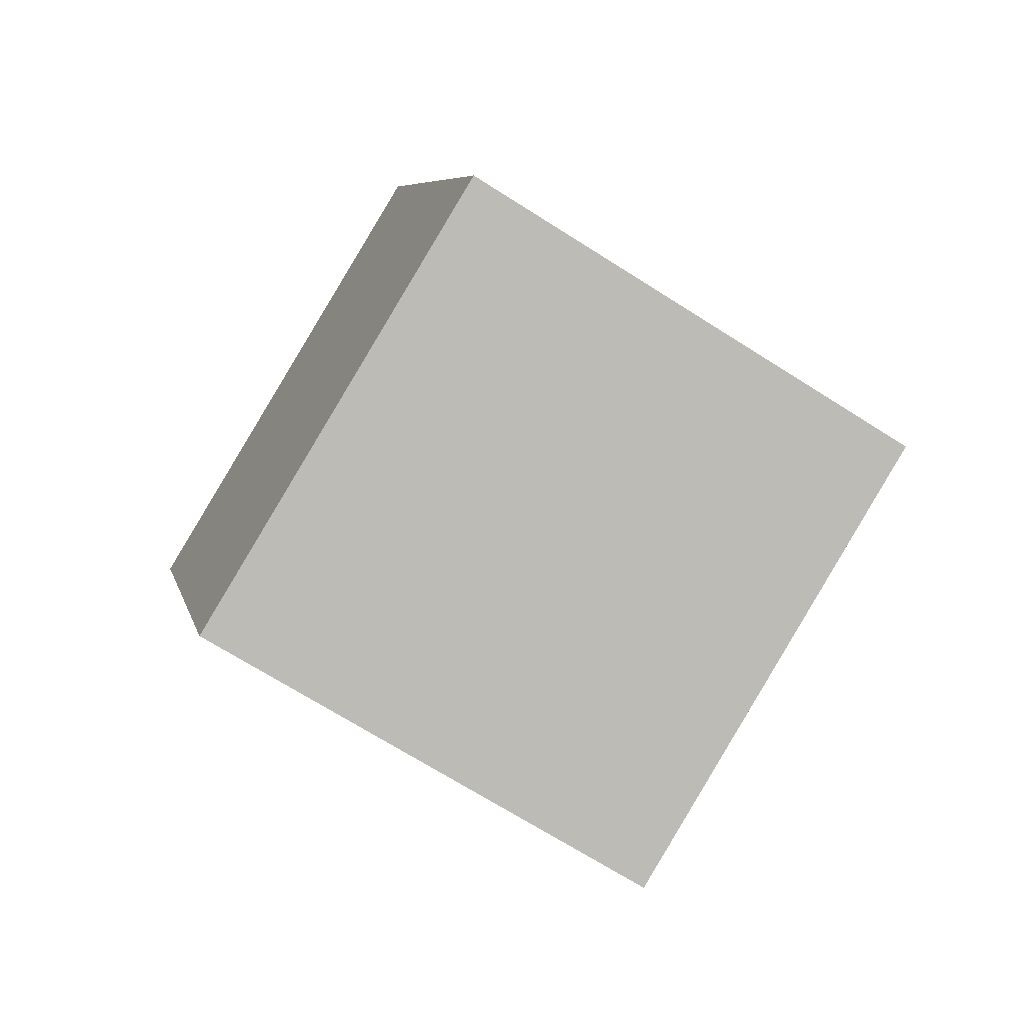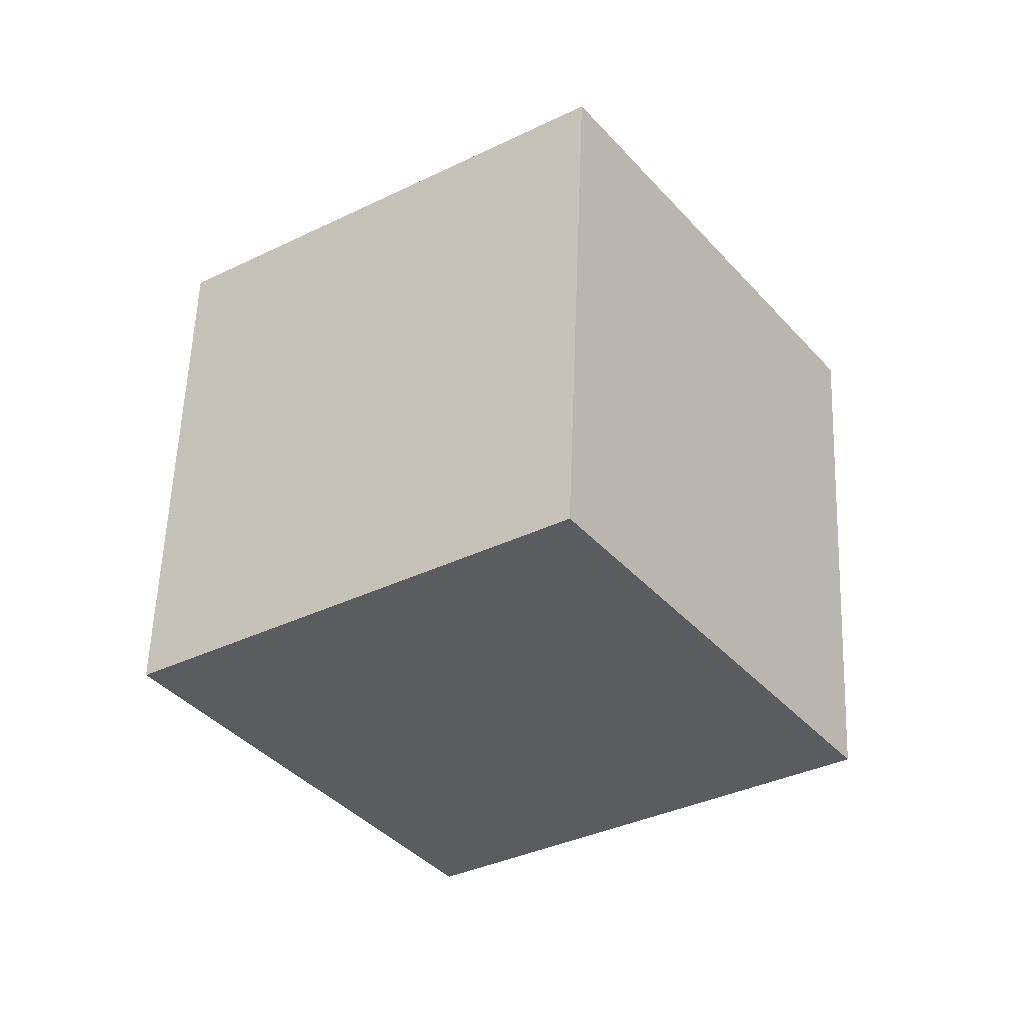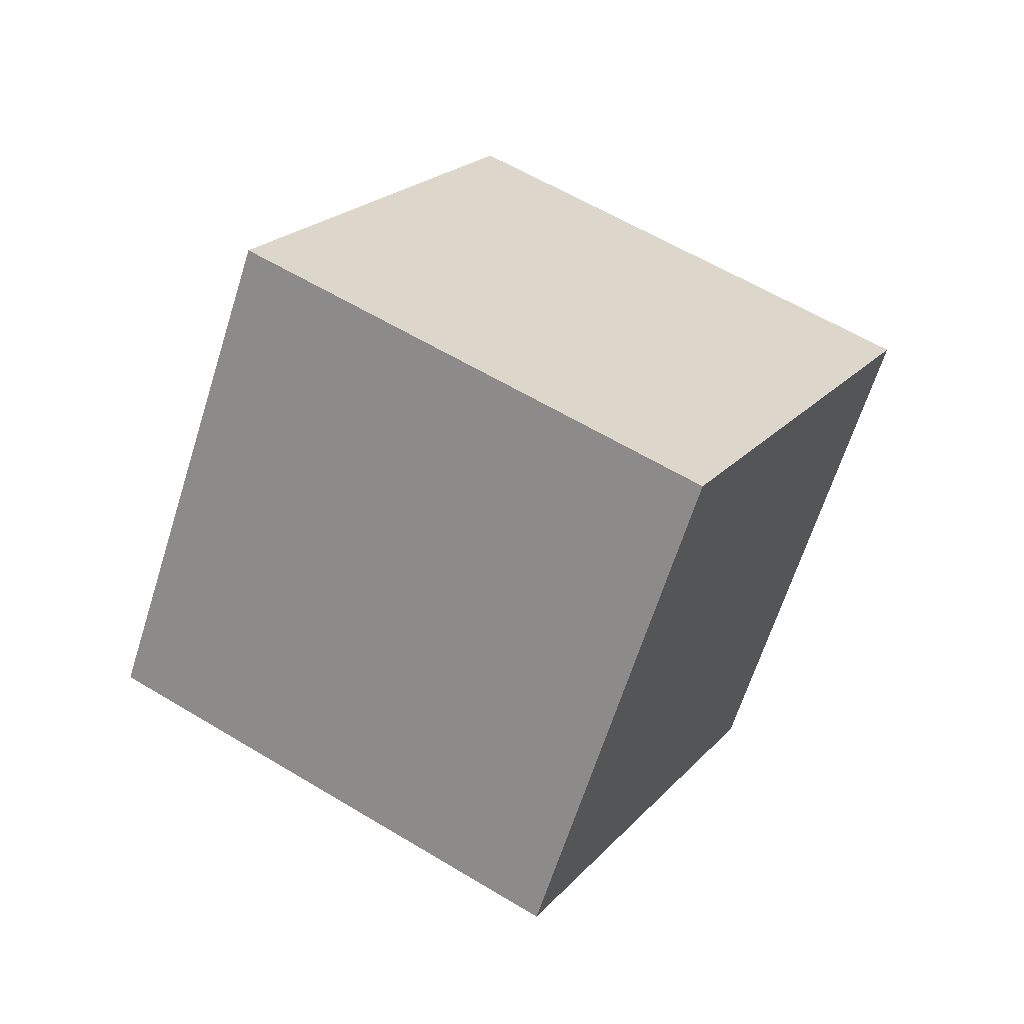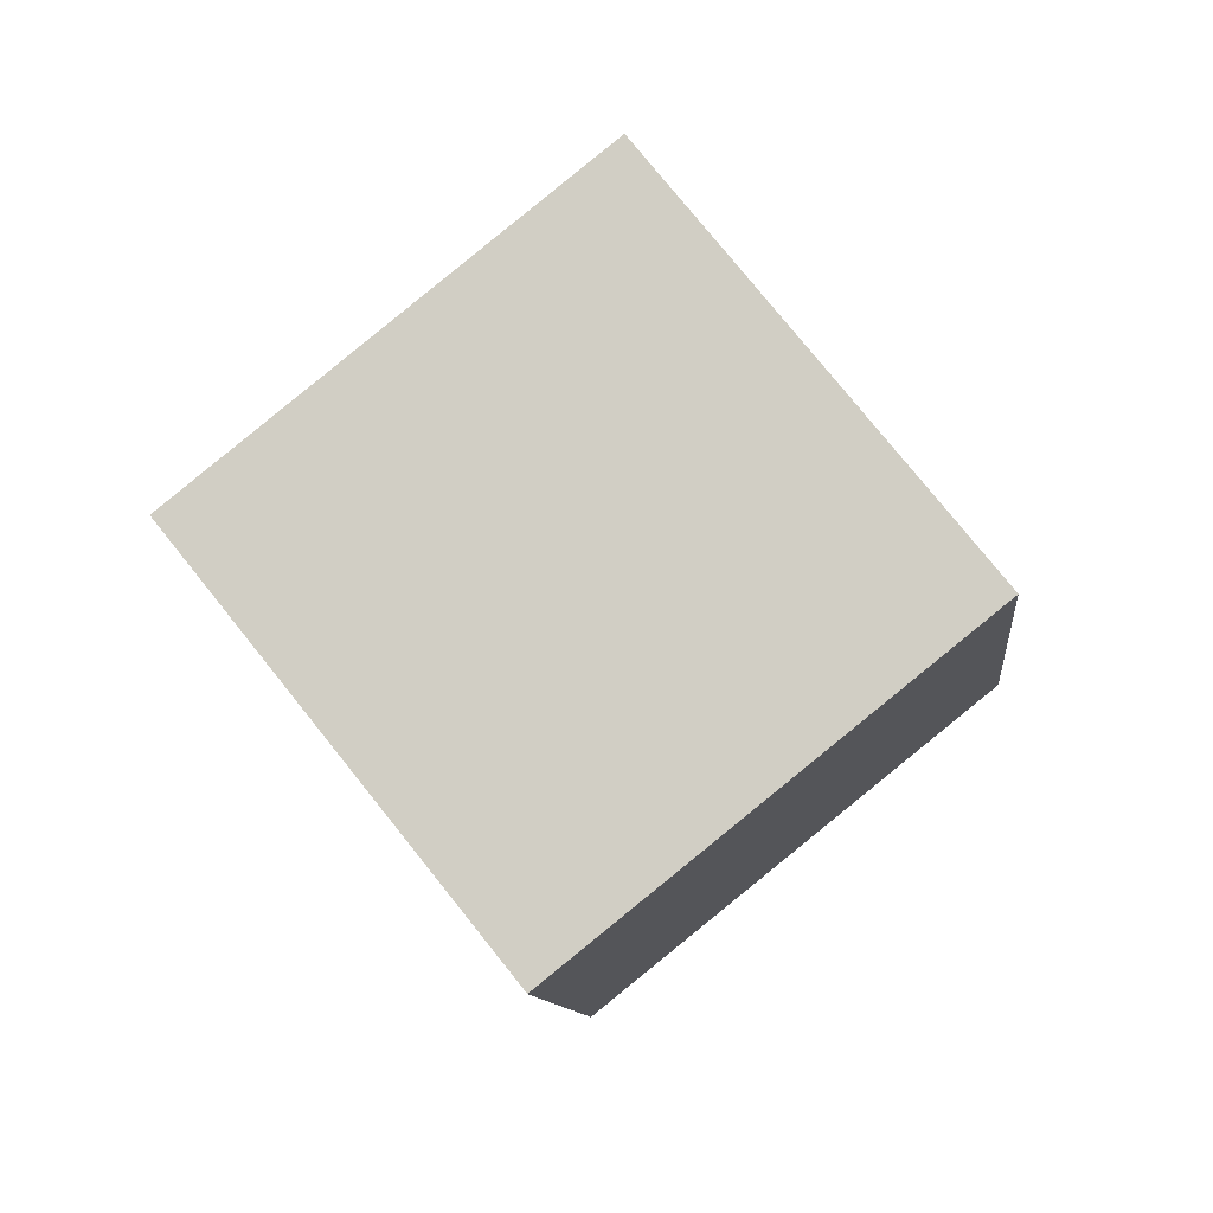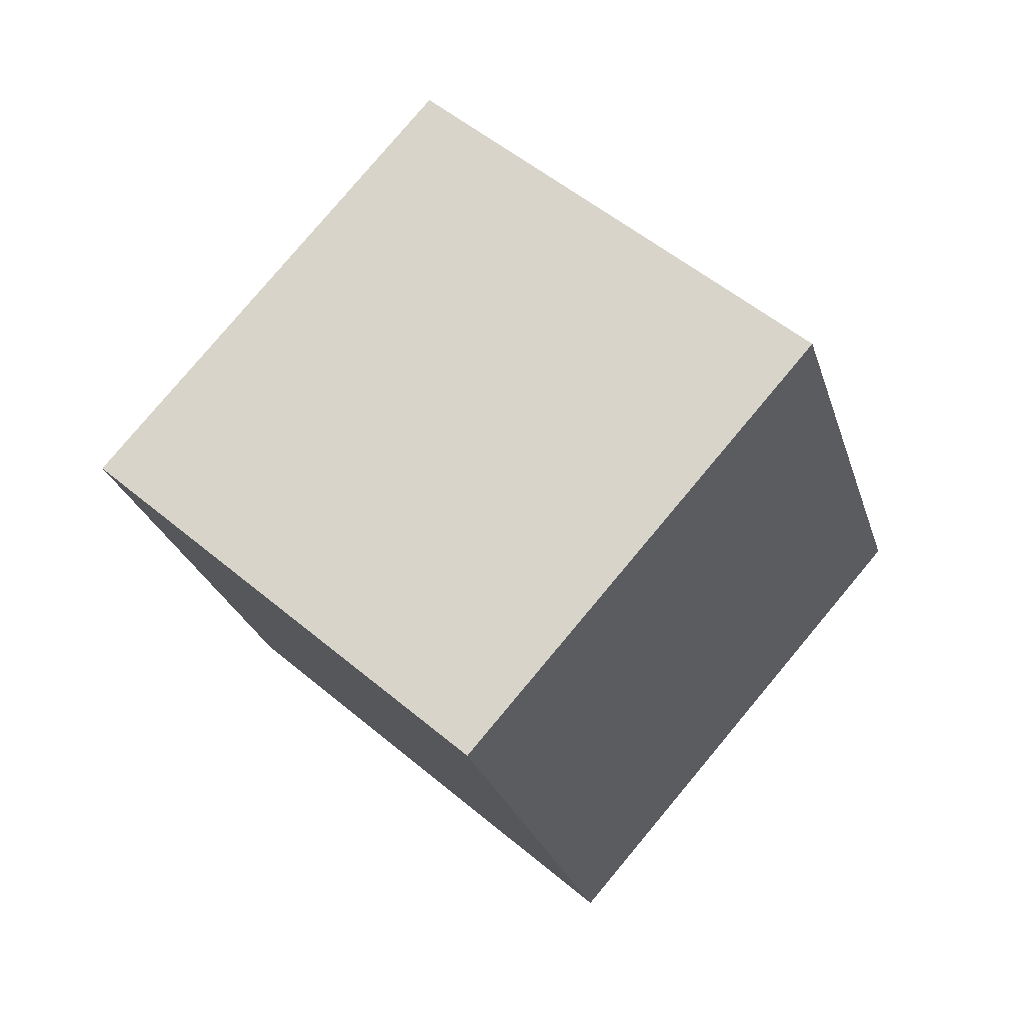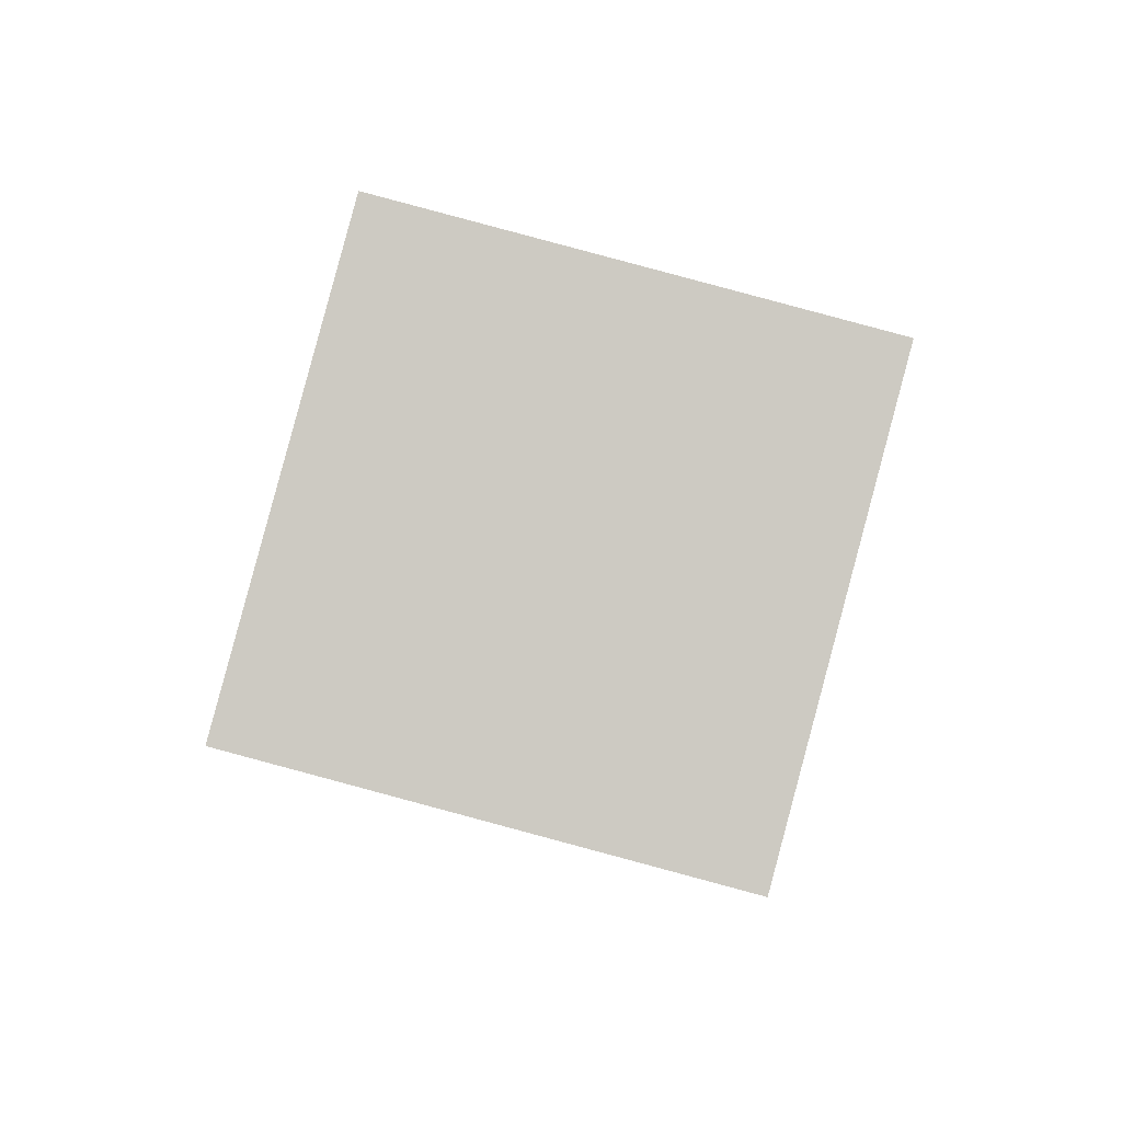
<metadata>
{"format":"obj","ext":"obj","renderer":"f3d","projection":"perspective","resolution":1024,"background":"white","views":[{"elev":30.9,"azim":150.0,"up":"+Y"},{"elev":-77.8,"azim":-82.0,"up":"+Y"},{"elev":-36.0,"azim":143.0,"up":"+Y"},{"elev":-34.3,"azim":-12.3,"up":"+Y"},{"elev":38.9,"azim":-5.0,"up":"+Z"},{"elev":55.9,"azim":-34.8,"up":"+Z"}]}
</metadata>
<code>
o Cube.060_Cube.901
v -1.23 -1.888 -0.9701
v -1.799 -1.26 -0.8583
v -1.474 -2.241 -0.2307
v -2.043 -1.613 -0.1189
v -1.819 -2.349 -1.384
v -2.388 -1.721 -1.273
v -2.063 -2.702 -0.6451
v -2.632 -2.074 -0.5332
f 2 3 1
f 4 7 3
f 8 5 7
f 6 1 5
f 7 1 3
f 4 6 8
f 2 4 3
f 4 8 7
f 8 6 5
f 6 2 1
f 7 5 1
f 4 2 6

</code>
